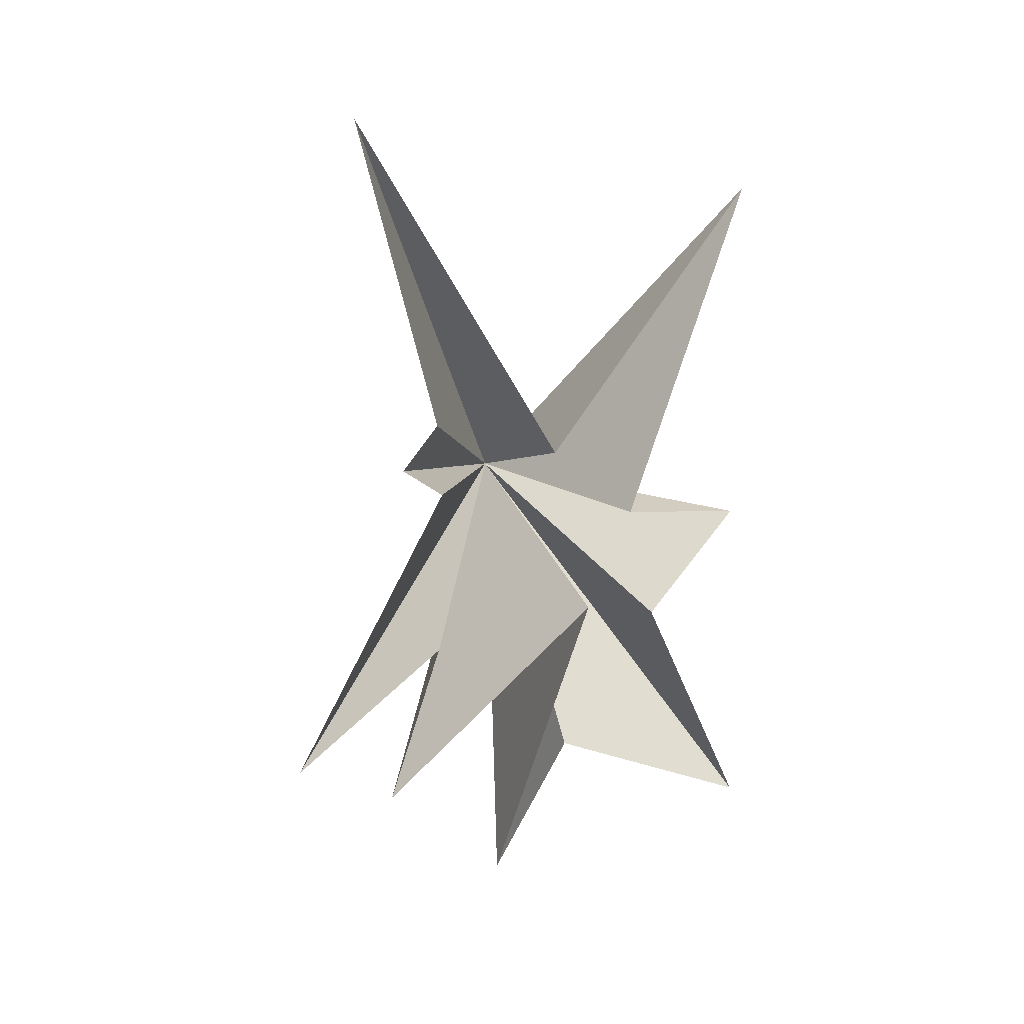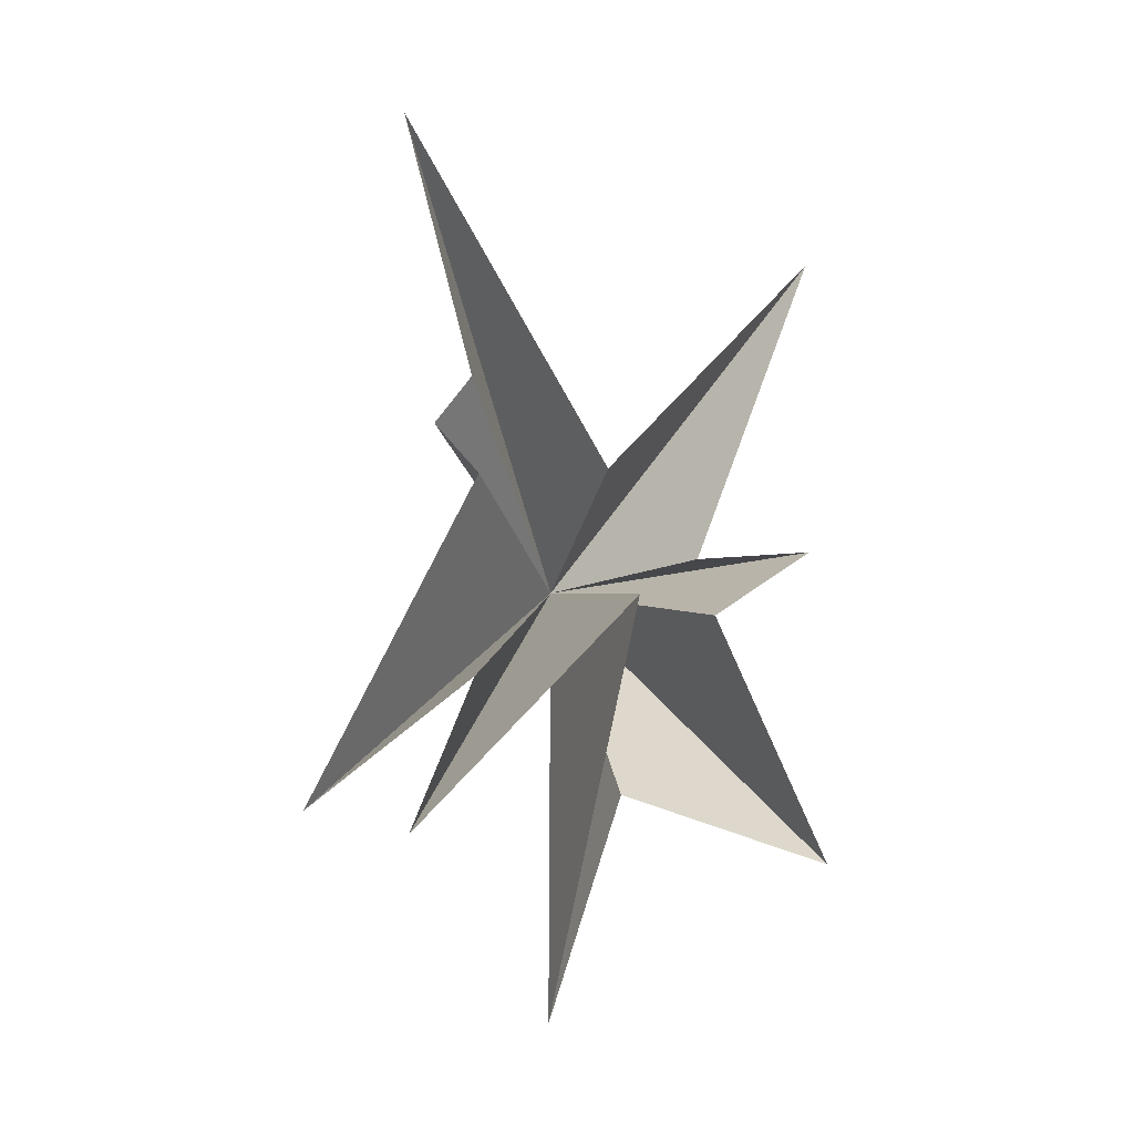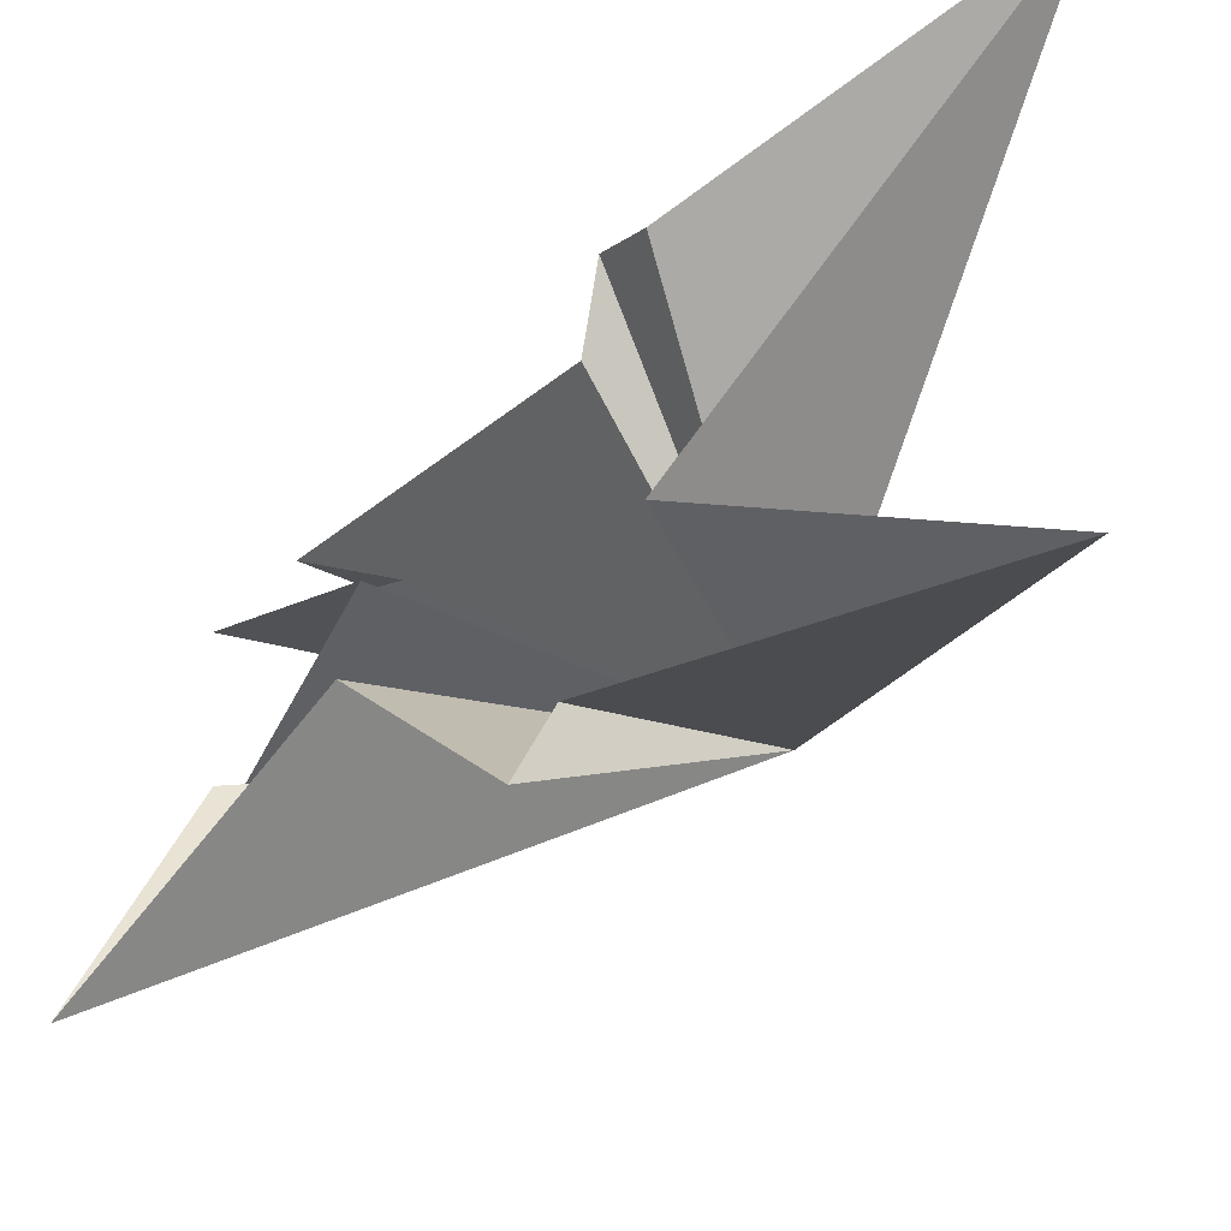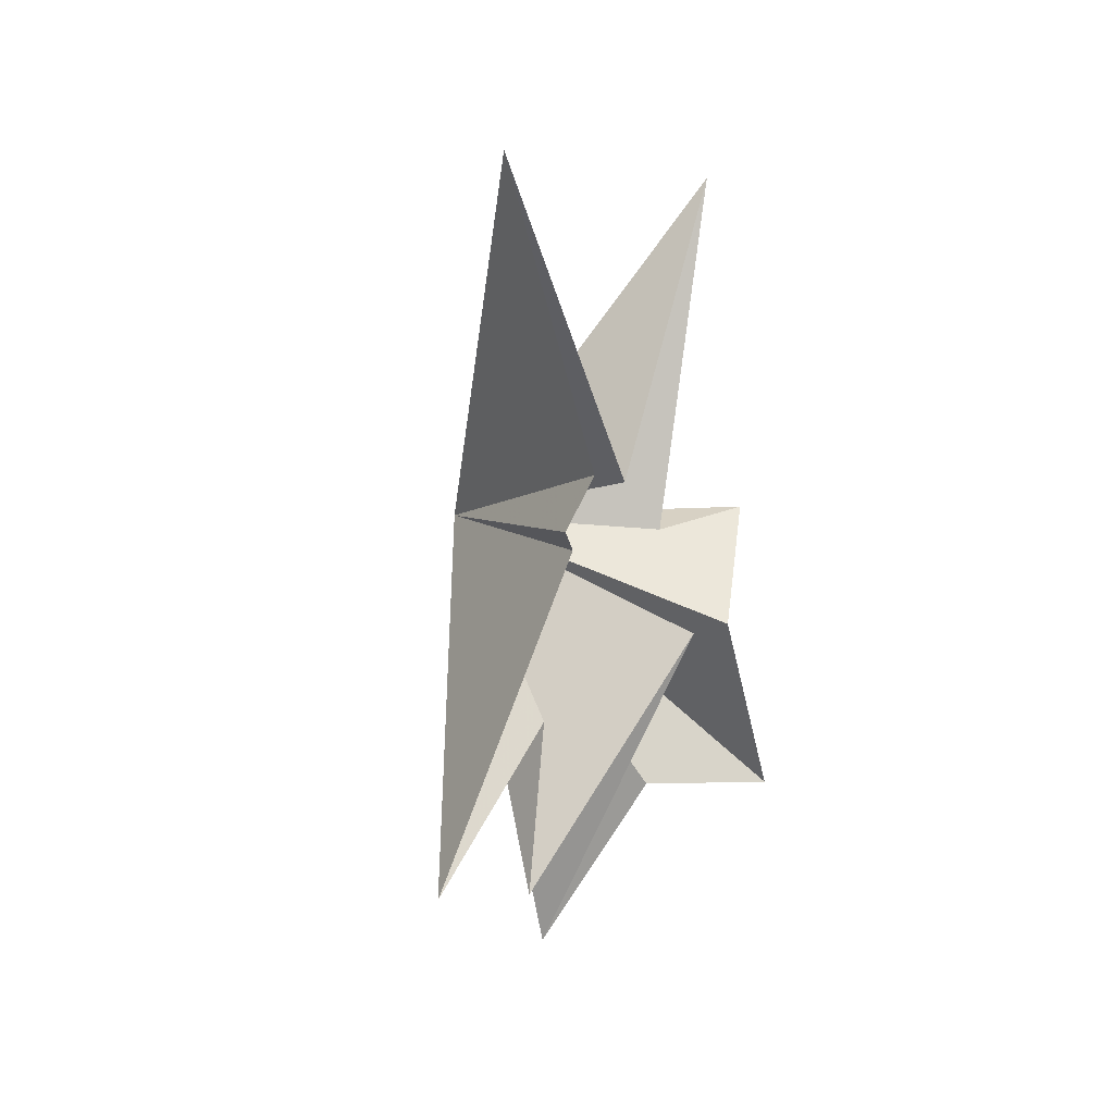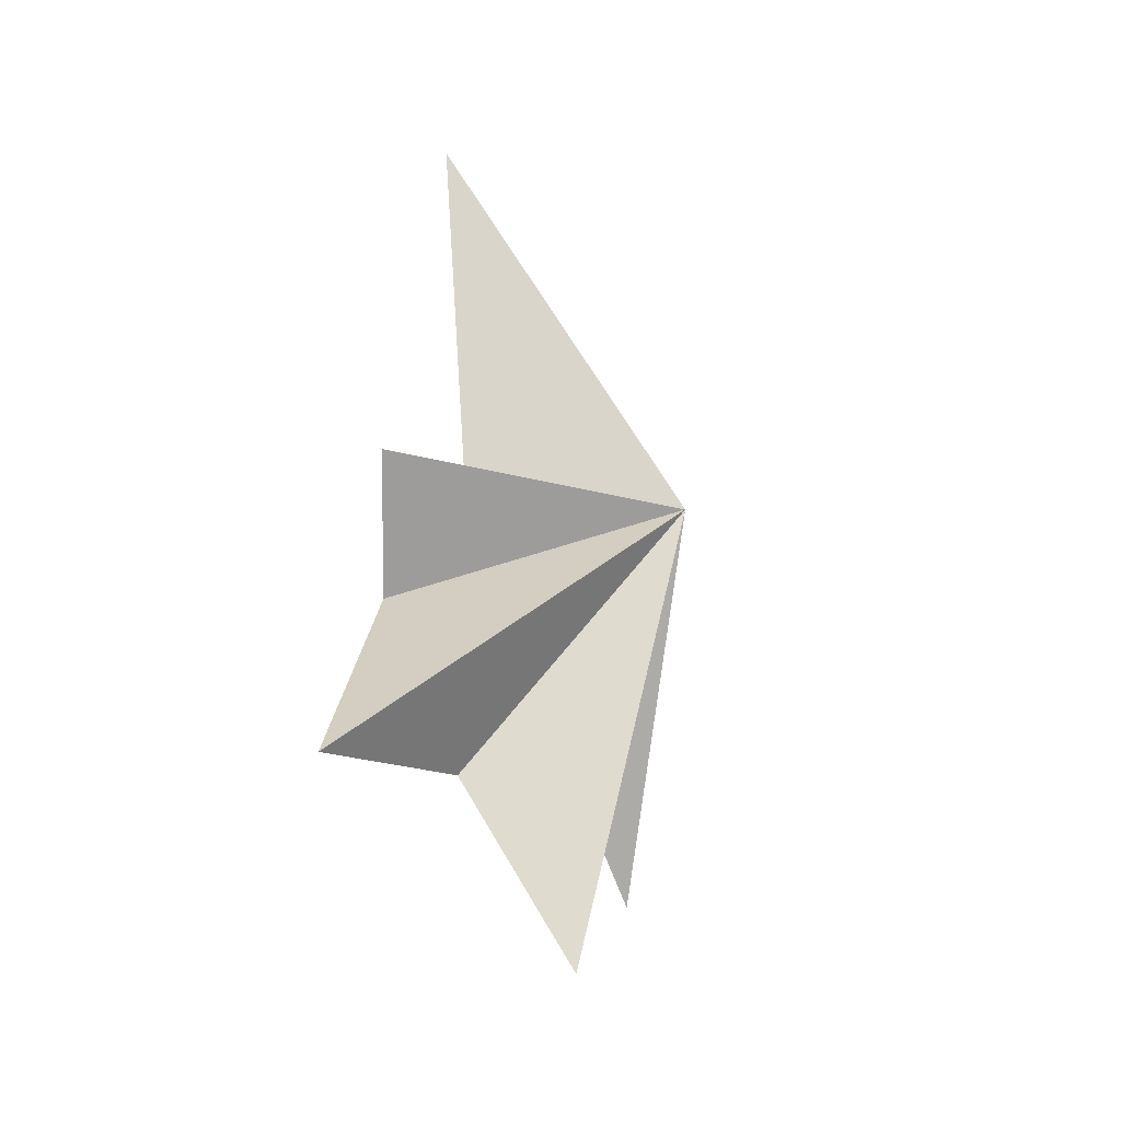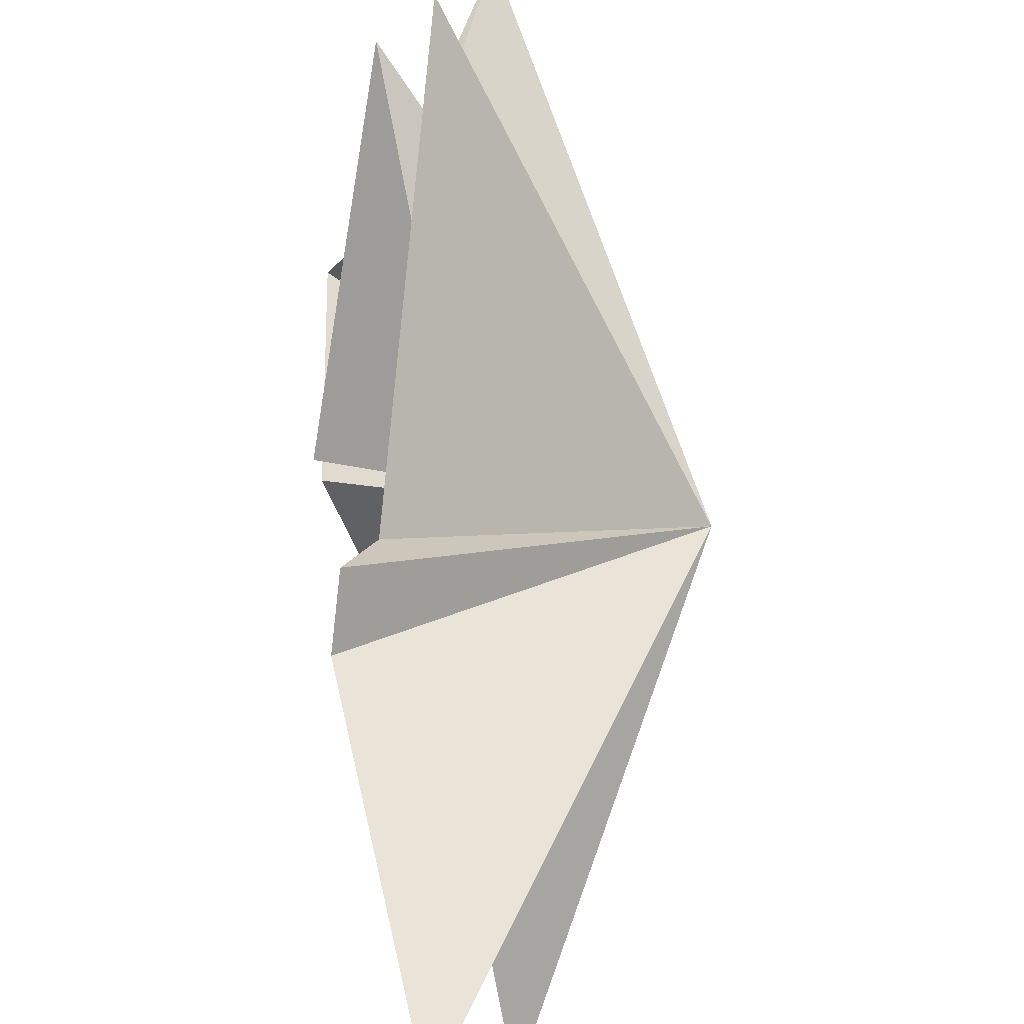
<metadata>
{"format":"obj","ext":"obj","renderer":"f3d","projection":"perspective","resolution":1024,"background":"white","views":[{"elev":19.4,"azim":-108.4,"up":"+Z"},{"elev":-16.4,"azim":-102.5,"up":"+Z"},{"elev":-51.8,"azim":-45.6,"up":"+Y"},{"elev":21.3,"azim":-145.6,"up":"+Z"},{"elev":-36.2,"azim":23.7,"up":"+Z"},{"elev":66.9,"azim":-2.8,"up":"+Y"}]}
</metadata>
<code>
v 0.4402 3.872 8.544
v 0.6311 -0.856 0.4733
v 1.714 -5.986 6.331
v 0.9796 -2.963 -1.373
v 0.1267 -5.267 -1.315
v -0.03184 -0.9277 -6.892
v -1.06 -2.73 -3.211
v -0.9675 -5.042 -8.341
v -0.7316 2.445 1.844
v -0.5326 3.201 0.7885
v 0.003915 2.139 -0.06642
v 1.186 5.508 -7.267
v 0.825 2.035 -4.328
v 0.2555 3.444 -7.825
v -1.102 -1.097 -2.859
v 2.219 0.119 -11.39
v 5.175 -0.5372 -1.153
f 9 1 17
f 17 11 10
f 10 9 17
f 1 2 17
f 2 3 17
f 3 4 17
f 4 5 17
f 5 7 17
f 6 17 8
f 16 17 6
f 16 15 17
f 15 14 17
f 14 13 17
f 13 12 17
f 12 11 17
f 8 17 7

</code>
